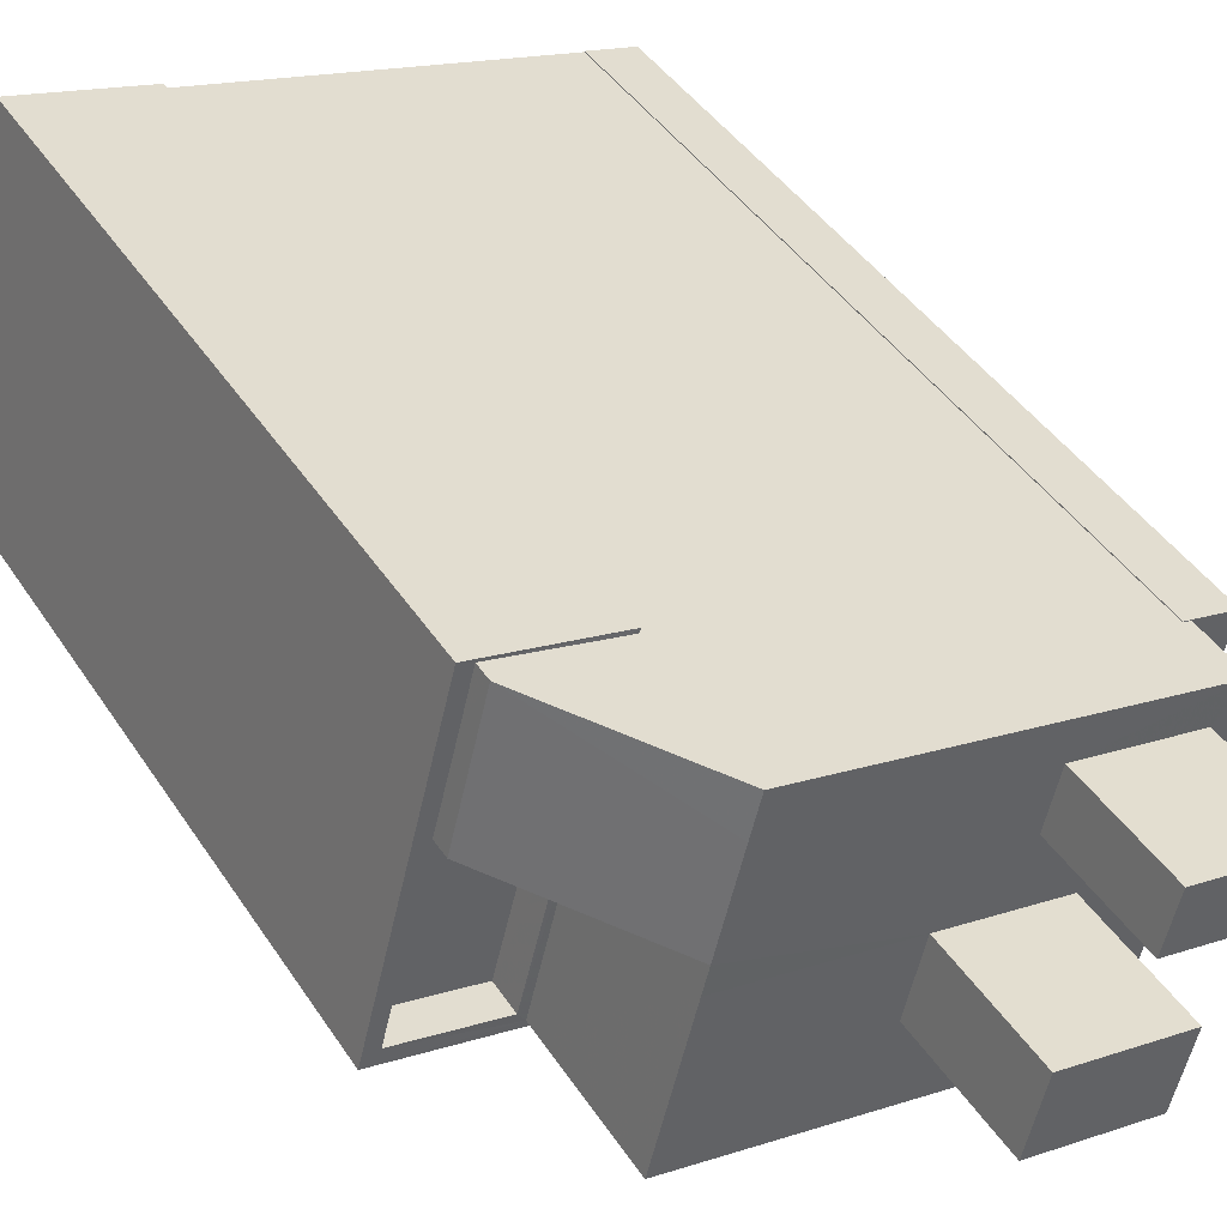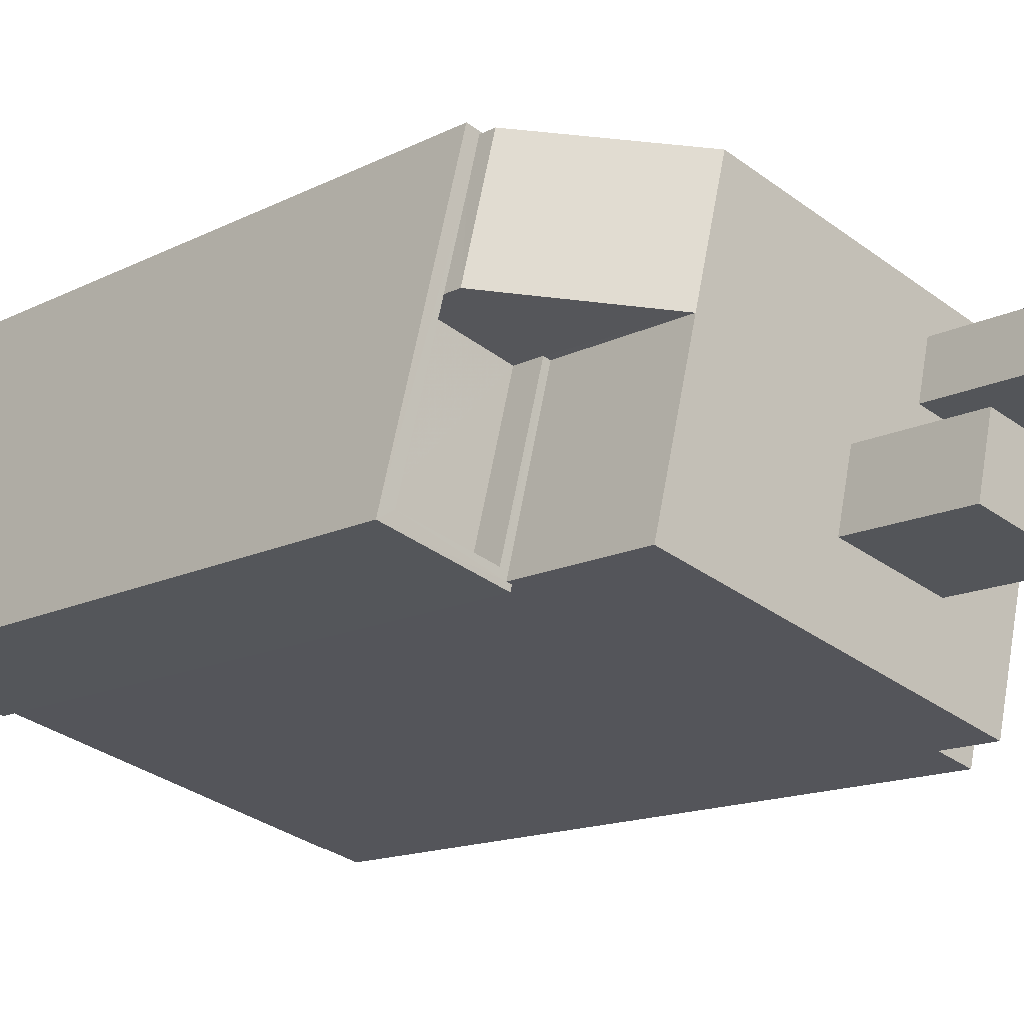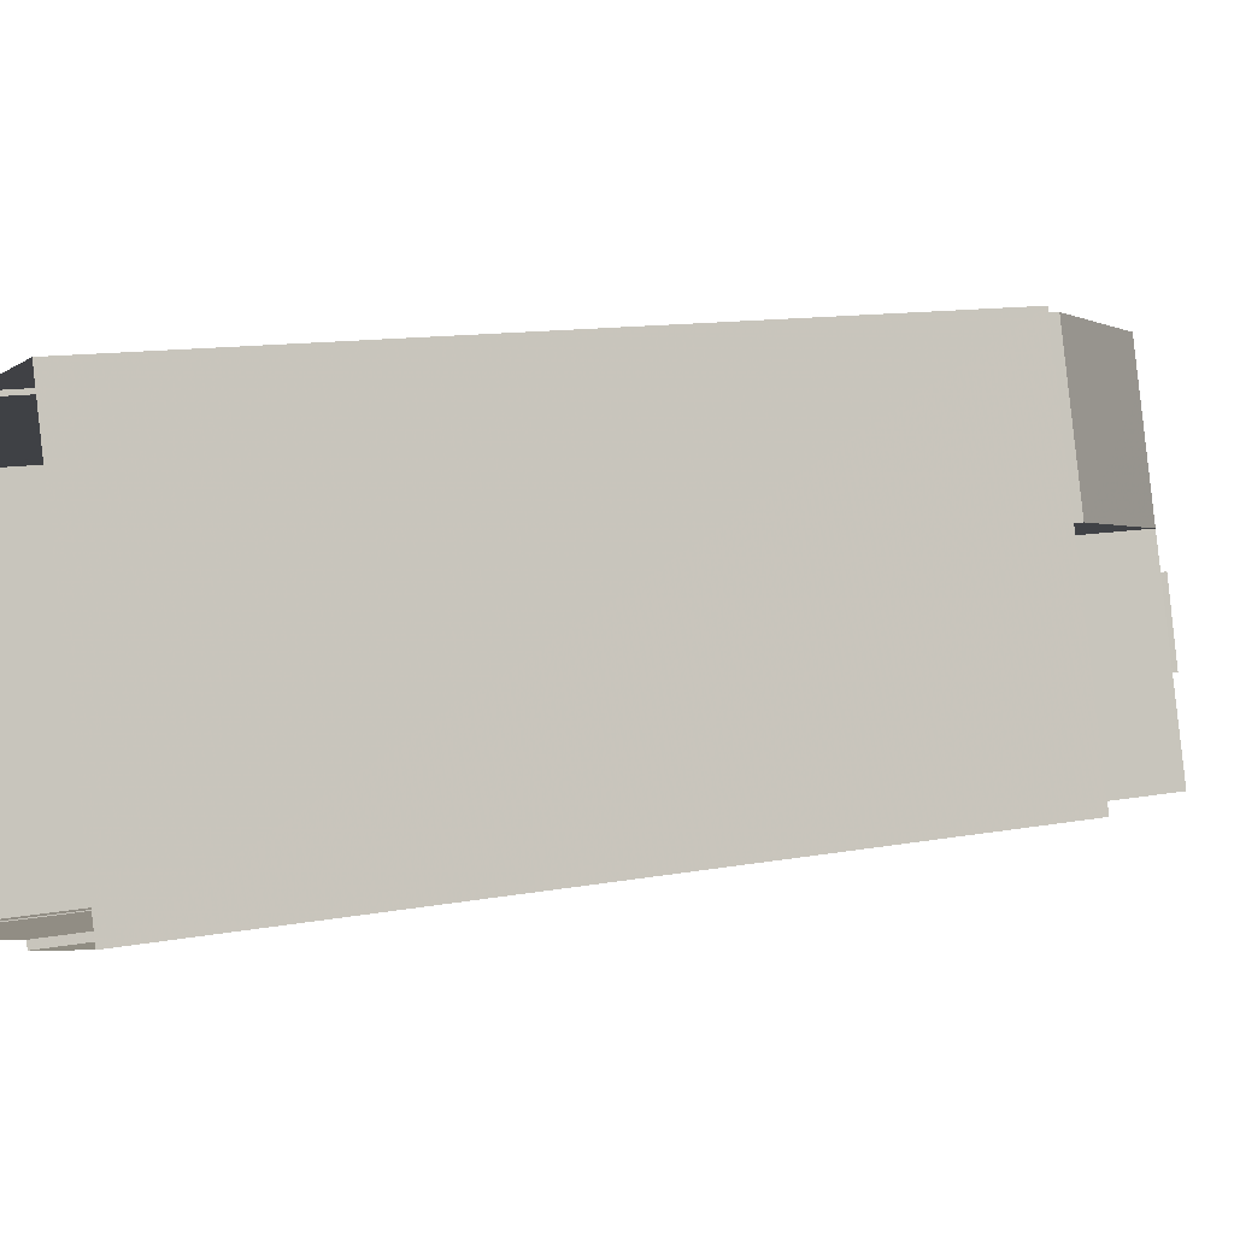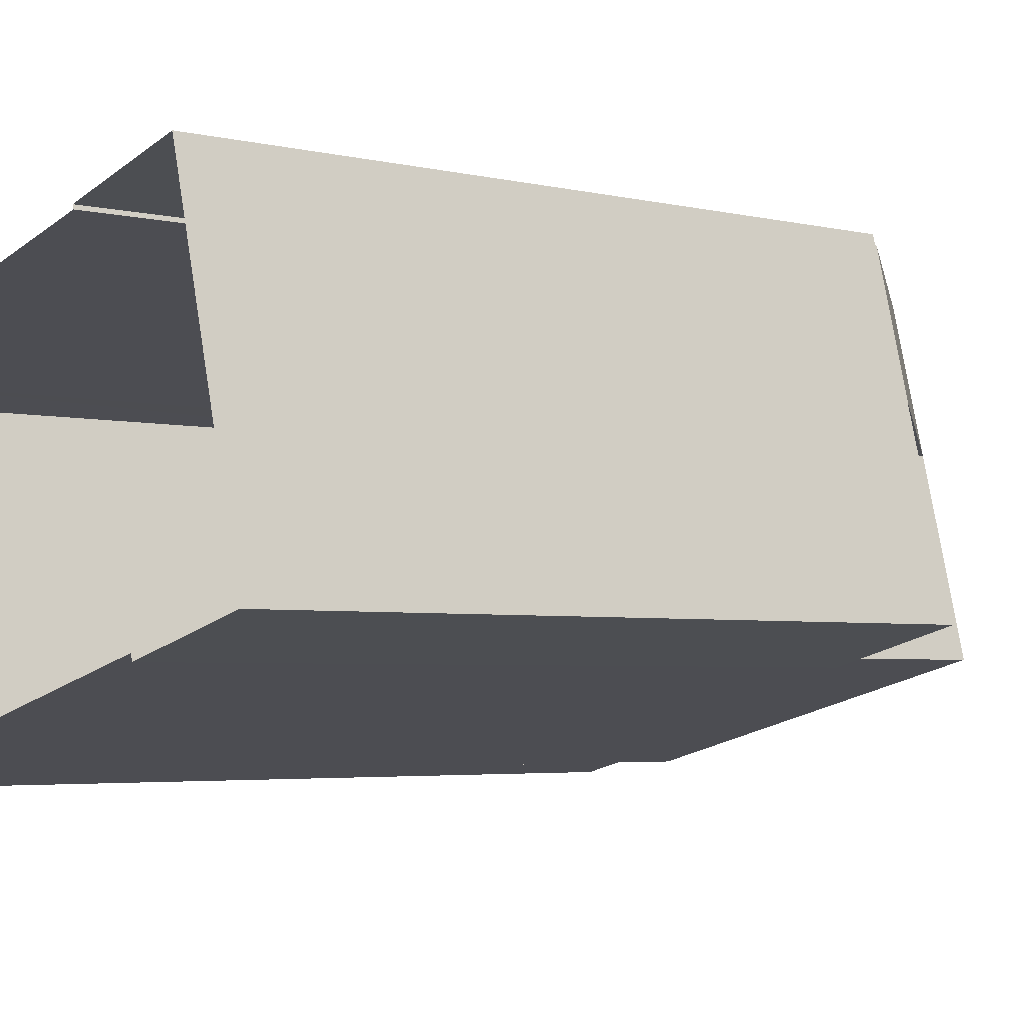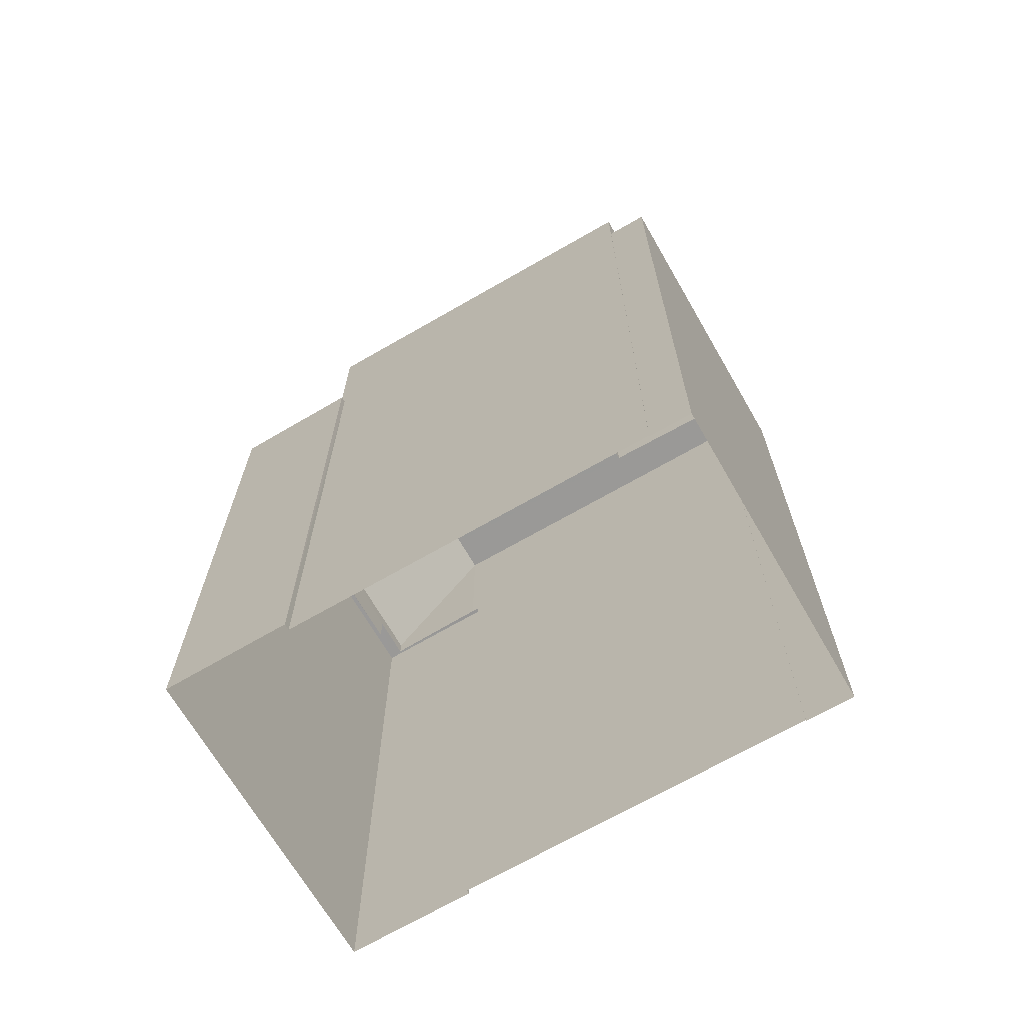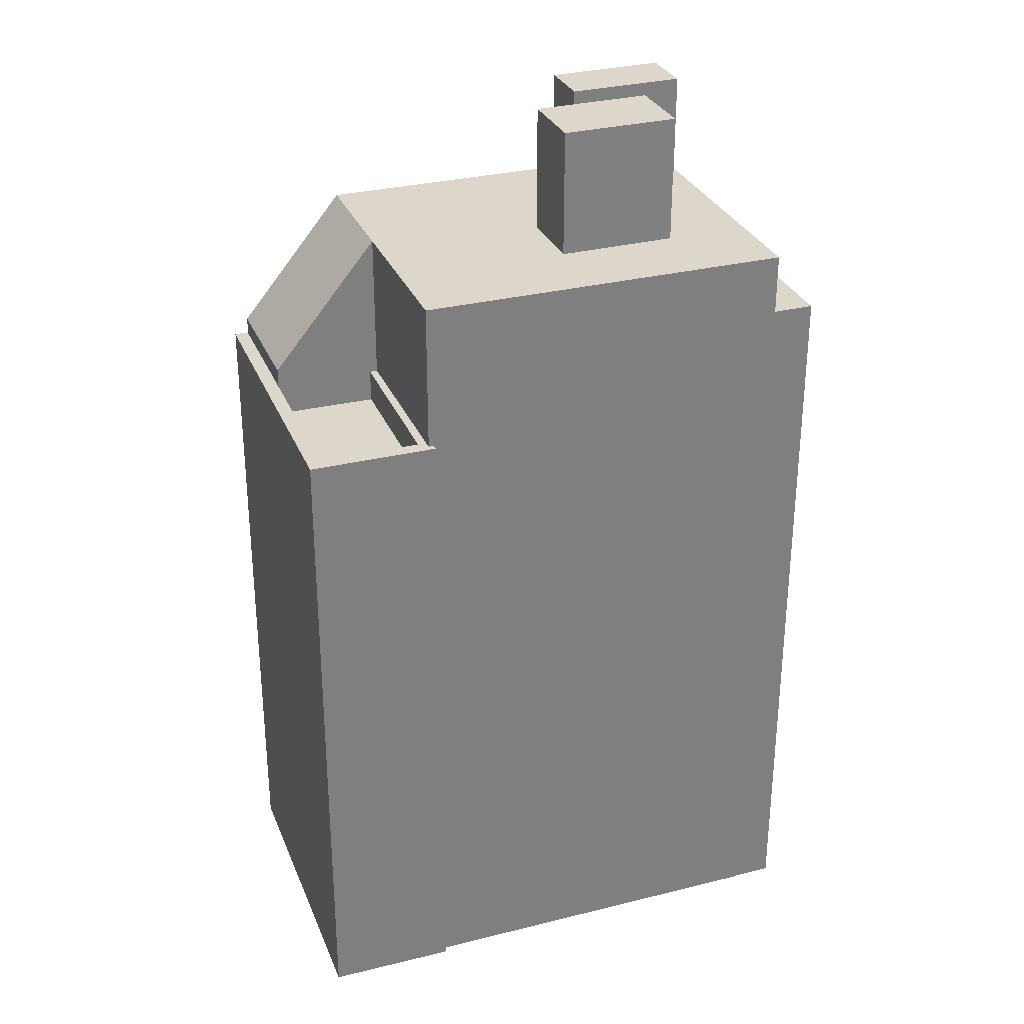
<metadata>
{"format":"obj","ext":"obj","renderer":"f3d","projection":"perspective","resolution":1024,"background":"white","views":[{"elev":42.9,"azim":-30.7,"up":"+Y"},{"elev":-14.4,"azim":-42.2,"up":"+Y"},{"elev":10.5,"azim":-117.0,"up":"+Y"},{"elev":-3.6,"azim":-129.6,"up":"+Y"},{"elev":-68.9,"azim":15.9,"up":"+Z"},{"elev":30.5,"azim":-34.0,"up":"+Z"}]}
</metadata>
<code>
v -8724 -3.76e+04 28.14
v -8727 -3.76e+04 28.14
v -8724 -3.76e+04 28.14
v -8715 -3.76e+04 28.13
v -8716 -3.76e+04 28.13
v -8714 -3.759e+04 28.13
v -8725 -3.759e+04 28.14
v -8716 -3.76e+04 28.13
v -8722 -3.759e+04 28.14
v -8722 -3.759e+04 28.14
v -8715 -3.759e+04 28.13
v -8715 -3.759e+04 28.13
v -8715 -3.76e+04 47.93
v -8718 -3.76e+04 47.93
v -8716 -3.76e+04 47.93
v -8718 -3.759e+04 47.93
v -8716 -3.76e+04 45.4
v -8715 -3.76e+04 45.4
v -8715 -3.76e+04 45.4
v -8715 -3.76e+04 45.4
v -8723 -3.759e+04 45.41
v -8723 -3.76e+04 45.41
v -8720 -3.76e+04 45.4
v -8718 -3.759e+04 45.4
v -8723 -3.76e+04 45.41
v -8718 -3.76e+04 45.4
v -8717 -3.76e+04 45.4
v -8718 -3.76e+04 45.4
v -8716 -3.76e+04 45.4
v -8720 -3.76e+04 45.4
v -8724 -3.76e+04 45.41
v -8715 -3.759e+04 45.4
v -8722 -3.759e+04 45.41
v -8720 -3.76e+04 48.14
v -8718 -3.76e+04 48.14
v -8717 -3.76e+04 48.14
v -8720 -3.76e+04 48.14
v -8715 -3.759e+04 44.11
v -8715 -3.759e+04 44.11
v -8714 -3.759e+04 44.11
v -8715 -3.76e+04 44.11
v -8715 -3.759e+04 44.11
v -8716 -3.76e+04 44.11
v -8722 -3.759e+04 42.24
v -8722 -3.759e+04 42.24
v -8722 -3.759e+04 42.24
v -8725 -3.759e+04 42.24
v -8725 -3.759e+04 42.24
v -8724 -3.76e+04 42.24
v -8724 -3.76e+04 42.24
v -8724 -3.76e+04 42.24
v -8727 -3.76e+04 42.24
v -8725 -3.759e+04 42.24
v -8723 -3.76e+04 42.24
v -8724 -3.76e+04 42.24
v -8723 -3.76e+04 42.24
v -8726 -3.76e+04 42.24
v -8723 -3.76e+04 41.54
v -8726 -3.76e+04 41.54
v -8724 -3.76e+04 41.54
v -8725 -3.759e+04 41.54
v -8725 -3.759e+04 41.54
v -8725 -3.759e+04 42.62
v -8725 -3.759e+04 42.62
f 1 2 3
f 4 5 6
f 2 7 3
f 5 8 3
f 7 9 10
f 11 12 6
f 3 10 11
f 11 6 5
f 3 7 10
f 3 11 5
f 13 14 15
f 13 16 14
f 17 18 19
f 18 17 20
f 21 22 23
f 24 21 23
f 22 25 23
f 26 24 23
f 26 27 17
f 27 20 17
f 26 23 27
f 28 20 27
f 20 28 29
f 23 25 30
f 31 29 30
f 25 31 30
f 30 29 28
f 18 32 19
f 32 33 24
f 19 32 24
f 33 21 24
f 34 35 36
f 37 34 36
f 38 39 40
f 40 39 41
f 38 42 39
f 41 39 43
f 44 45 46
f 45 47 48
f 49 50 51
f 51 50 52
f 52 53 47
f 50 54 55
f 55 54 56
f 48 47 53
f 46 45 48
f 57 53 52
f 50 55 57
f 50 57 52
f 58 59 60
f 61 62 59
f 58 61 59
f 63 21 64
f 64 21 33
f 22 21 63
f 17 13 15
f 17 19 13
f 26 17 15
f 14 26 15
f 26 14 16
f 24 26 16
f 13 24 16
f 13 19 24
f 32 42 33
f 46 33 44
f 32 39 42
f 10 44 11
f 44 42 11
f 33 42 44
f 32 18 39
f 39 20 43
f 5 43 8
f 8 43 29
f 18 20 39
f 43 20 29
f 49 29 31
f 31 50 49
f 8 29 49
f 3 8 49
f 31 25 50
f 25 54 50
f 25 22 54
f 28 36 35
f 28 27 36
f 30 35 34
f 30 28 35
f 30 34 37
f 23 30 37
f 23 37 36
f 27 23 36
f 40 4 6
f 40 41 4
f 5 4 41
f 43 5 41
f 11 38 12
f 11 42 38
f 12 40 6
f 12 38 40
f 10 9 45
f 44 10 45
f 49 51 1
f 3 49 1
f 51 52 2
f 1 51 2
f 2 47 7
f 2 52 47
f 7 45 9
f 7 47 45
f 56 60 55
f 56 58 60
f 55 60 59
f 57 55 59
f 53 59 62
f 53 57 59
f 62 61 53
f 48 53 64
f 64 53 63
f 53 61 63
f 46 64 33
f 46 48 64
f 61 56 63
f 63 56 22
f 61 58 56
f 22 56 54

</code>
